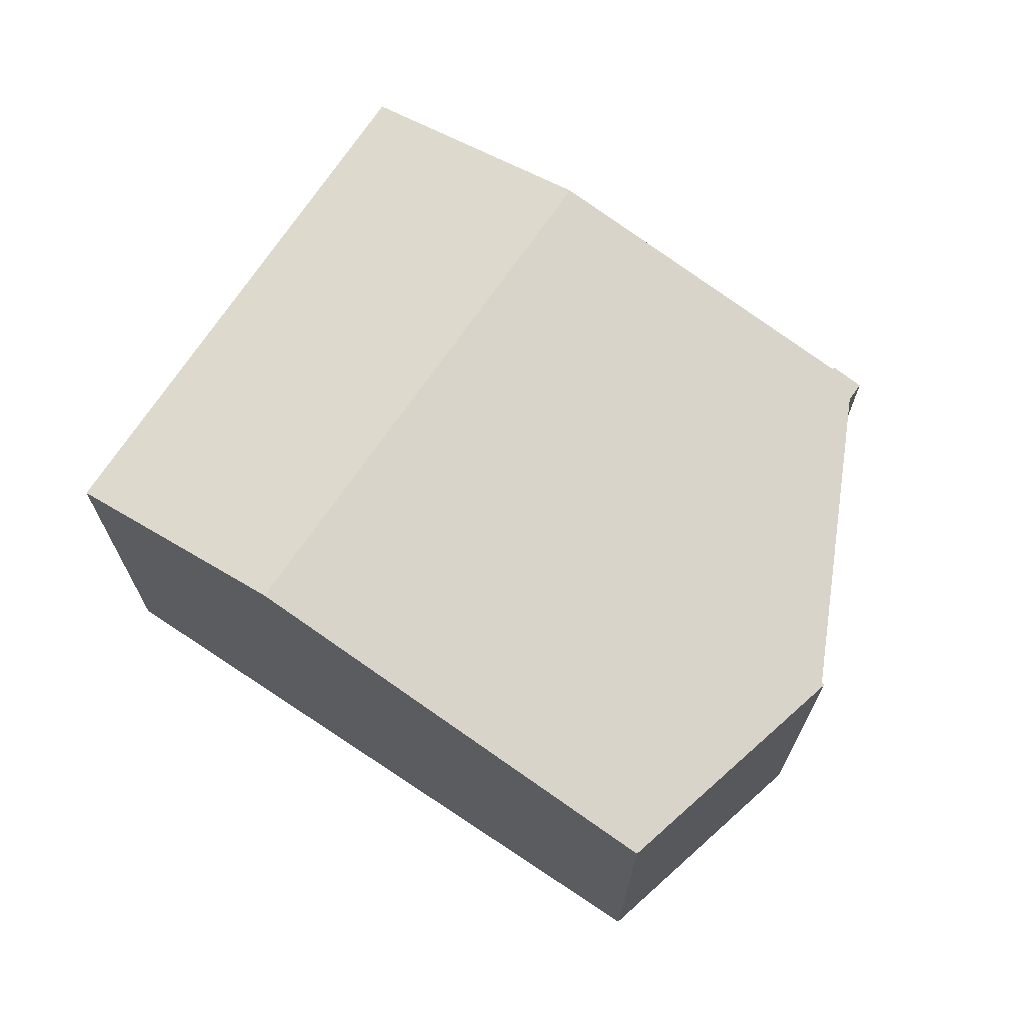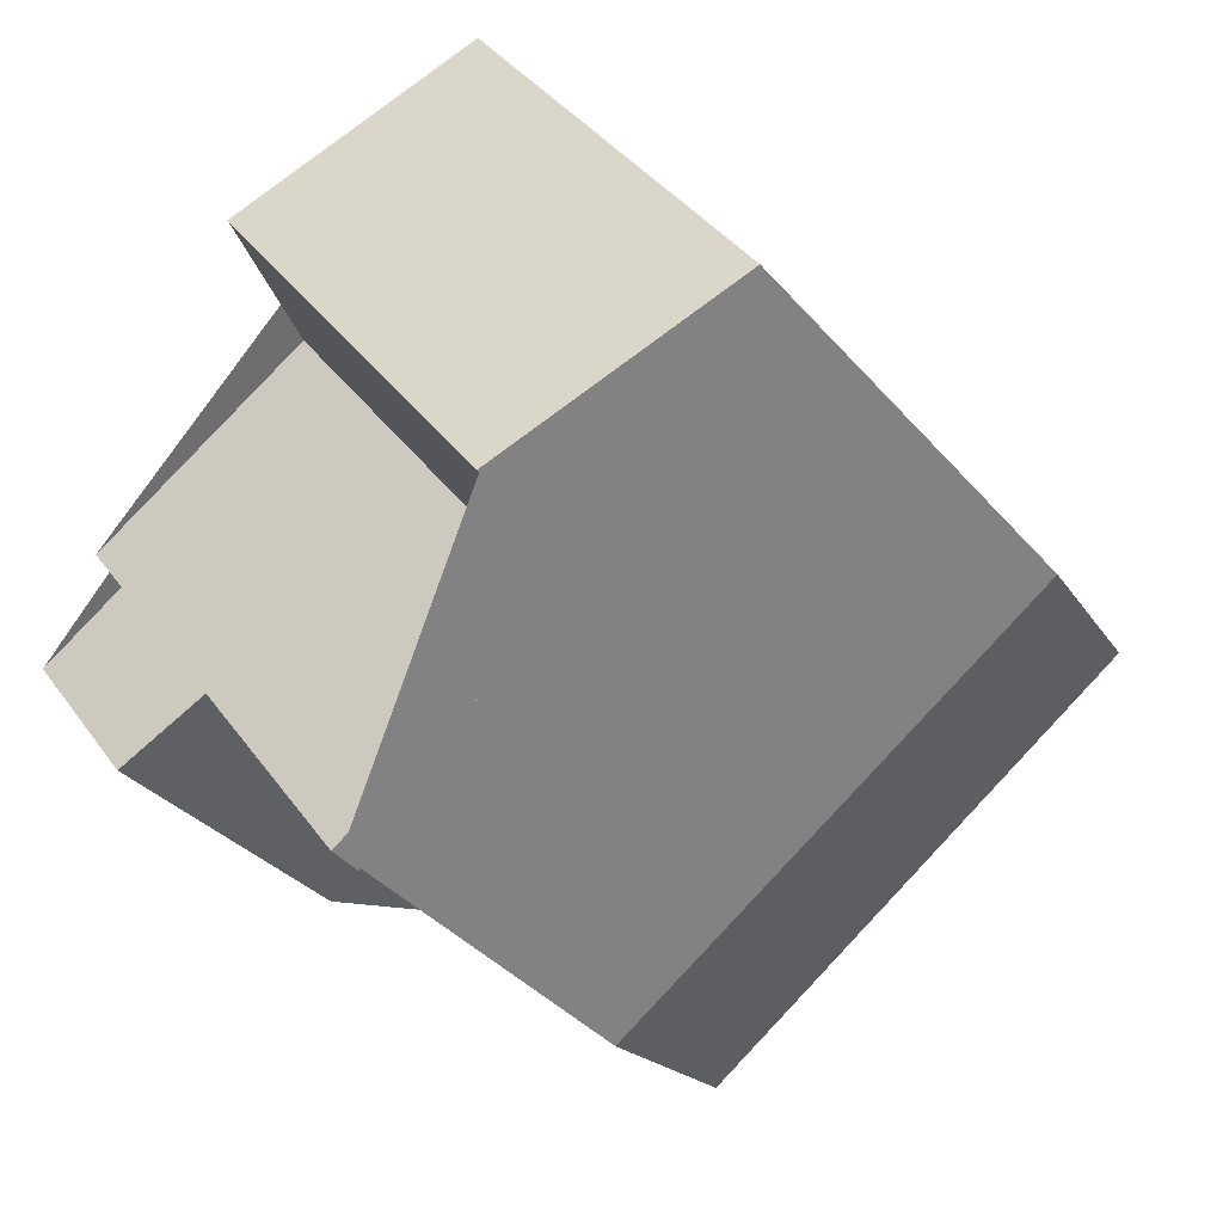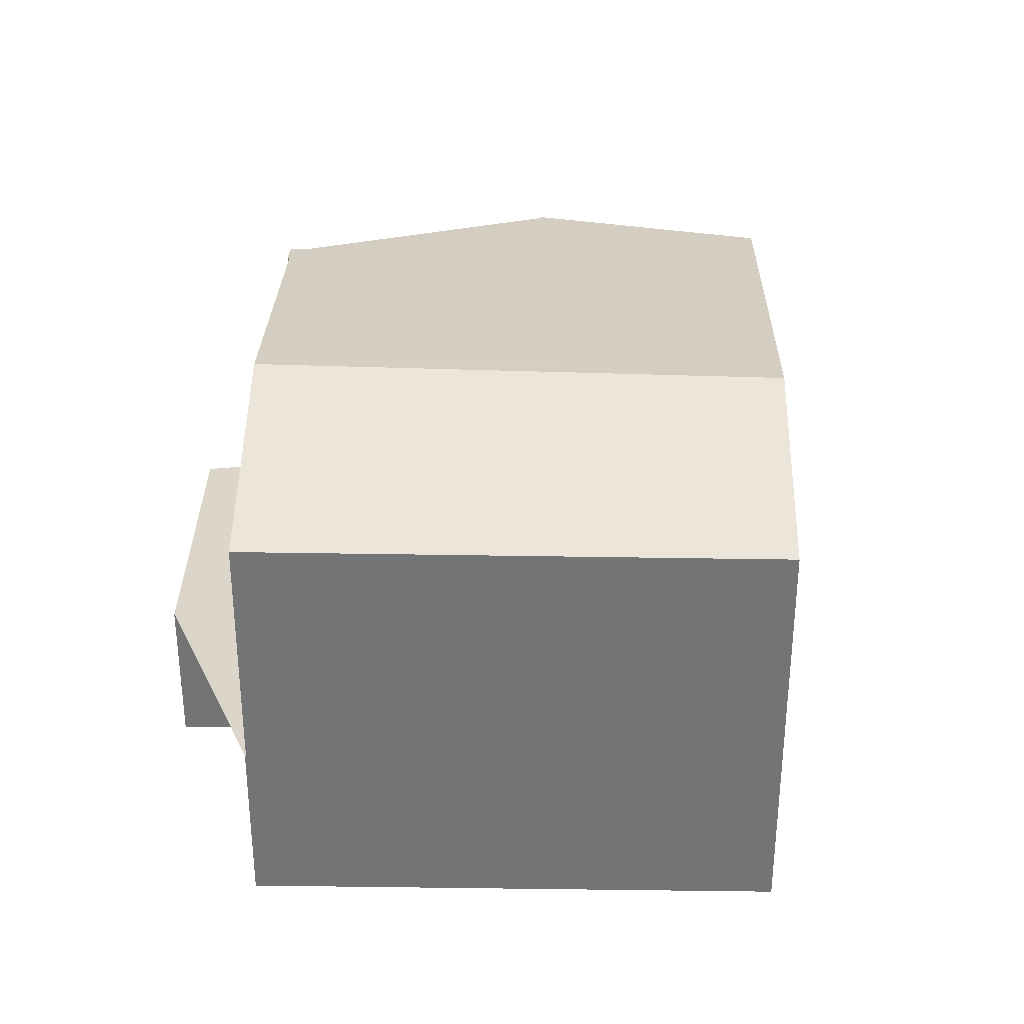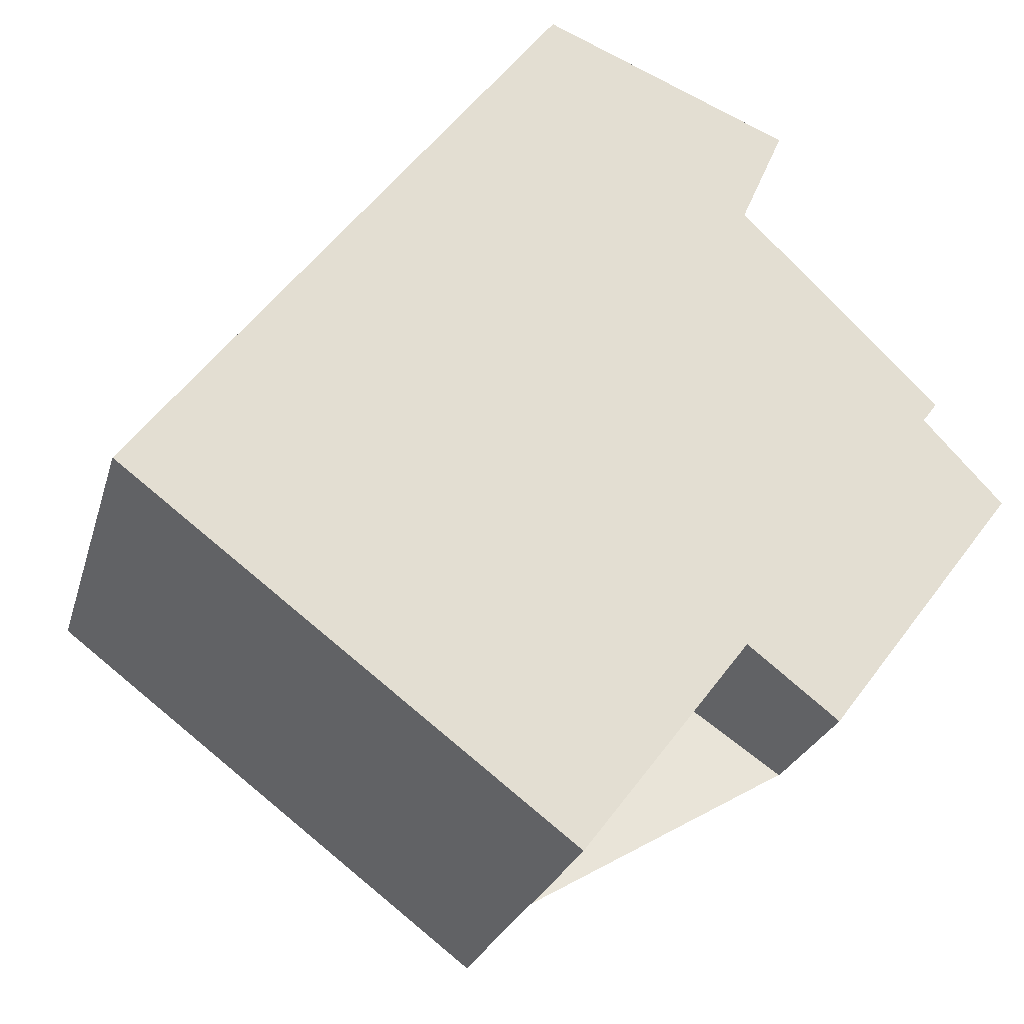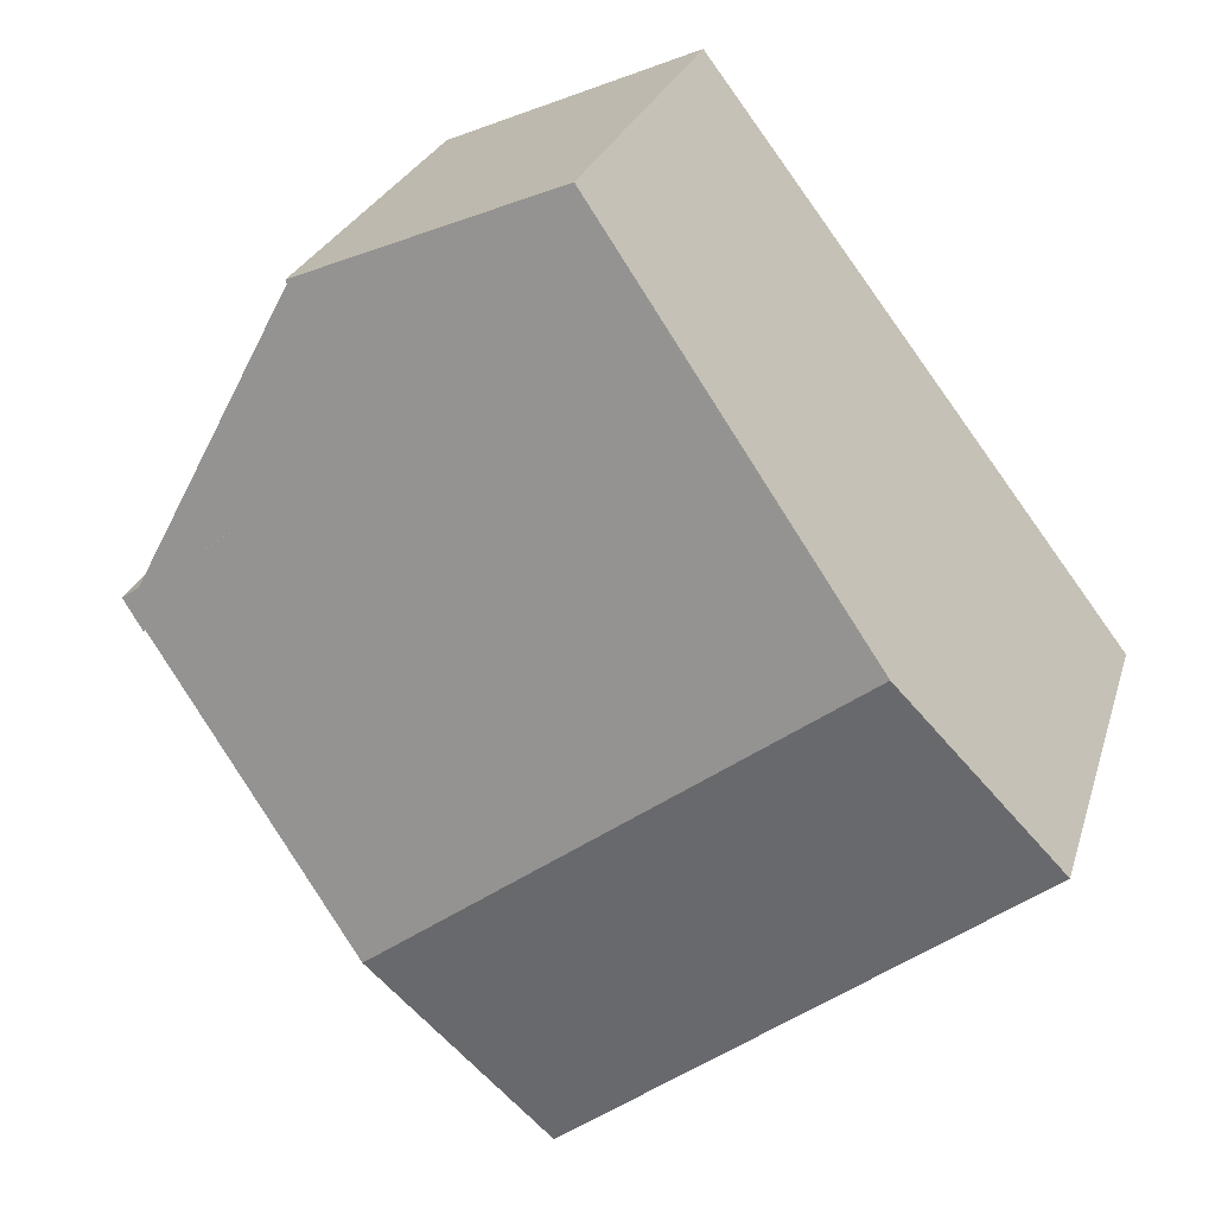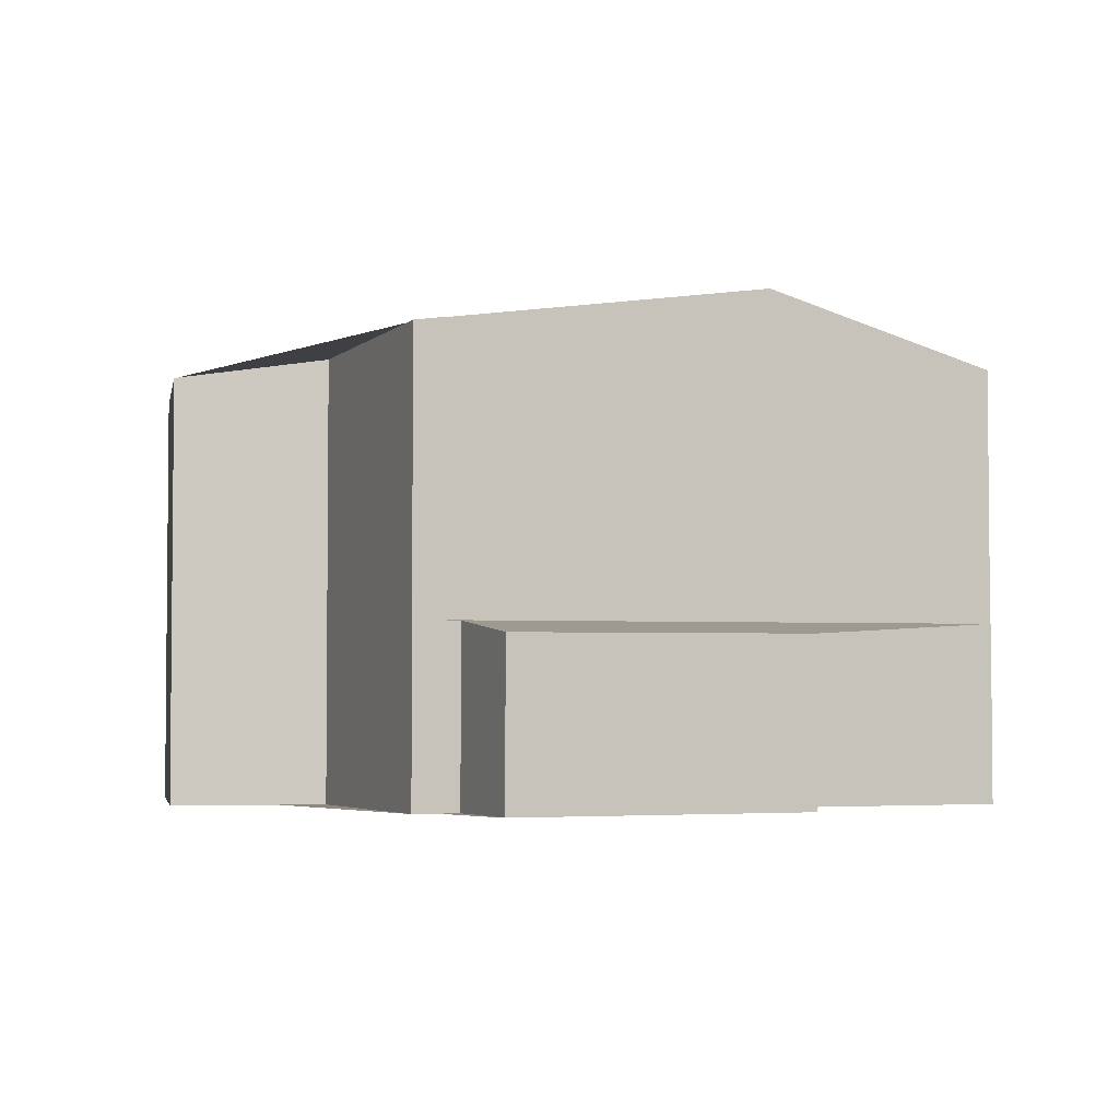
<metadata>
{"format":"obj","ext":"obj","renderer":"f3d","projection":"perspective","resolution":1024,"background":"white","views":[{"elev":70.8,"azim":160.8,"up":"+Z"},{"elev":38.3,"azim":-31.7,"up":"+Y"},{"elev":33.7,"azim":38.3,"up":"+Z"},{"elev":-24.7,"azim":165.4,"up":"+Y"},{"elev":24.9,"azim":15.1,"up":"+Y"},{"elev":-3.6,"azim":-77.3,"up":"+Z"}]}
</metadata>
<code>
v -1873 -795.2 5.544
v -1869 -793.8 5.634
v -1875 -799 5.861
v -1872 -797 5.841
v -1864 -801.1 5.698
v -1870 -805.5 2.362
v -1872 -802.7 2.328
v -1873 -803.6 2.143
v -1876 -800.3 2.105
v -1874 -799.5 2.289
v -1866 -798.6 6.52
v -1872 -802.9 6.588
v -1875 -799 5.861
v -1873 -795.2 5.551
v -1869 -793.9 5.641
v -1873 -795.2 5.551
v -1873 -795.2 5.544
v -1870 -801.5 6.567
v -1875 -799.1 5.879
v -1872 -797.1 5.859
v -1869 -794.9 5.836
v -1872 -797.3 5.886
v -1874 -799.3 5.927
v -1869 -794.9 5.838
v -1866 -798.6 6.521
v -1869 -795 5.839
v -1869 -794.9 5.837
v -1866 -798.6 6.52
v -1874 -799.4 5.927
v -1872 -802.9 6.588
v -1870 -805.5 5.729
v -1874 -799.4 2.288
v -1870 -805.5 2.364
v -1870 -805.5 5.729
v -1872 -802.9 6.588
v -1870 -805.5 2.364
v -1874 -799.3 5.927
v -1874 -799.3 2.292
v -1870 -801.5 6.567
v -1869 -804.6 5.723
v -1875 -799.1 5.88
v -1874 -799.4 5.927
v -1874 -799.3 2.292
v -1874 -799.4 2.288
v -1874 -799.3 2.292
v -1874 -799.3 5.927
v -1866 -798.6 6.521
v -1869 -793.9 5.64
v -1869 -793.9 5.633
v -1864 -801.1 5.698
v -1873 -803.6 2.144
v -1875 -800.3 2.106
v -1872 -802.6 6.547
v -1872 -802.6 2.331
v -1873 -803.6 2.144
v -1873 -803.6 2.143
v -1870 -801.2 6.518
v -1866 -798.3 6.459
v -1866 -798.3 6.459
v -1872 -802.6 2.331
v -1872 -802.6 6.547
v -1864 -801.1 5.701
v -1864 -801.1 5.701
v -1870 -805.5 2.364
v -1870 -805.5 2.362
v -1870 -805.5 5.733
v -1869 -804.6 5.726
v -1870 -805.5 5.733
v -1870 -805.5 2.364
v -1873 -795.2 5.544
v -1873 -795.2 5.544
v -1873 -795.2 8.882e-16
v -1873 -795.2 0
v -1869 -793.9 5.641
v -1869 -793.8 5.634
v -1869 -793.8 0
v -1869 -793.9 -8.882e-16
v -1875 -799 5.861
v -1875 -799 5.861
v -1875 -799 0
v -1875 -799 0
v -1873 -795.2 5.551
v -1872 -797 5.841
v -1872 -797 8.882e-16
v -1873 -795.2 0
v -1864 -801.1 5.698
v -1864 -801.1 5.698
v -1864 -801.1 0
v -1864 -801.1 0
v -1870 -805.5 2.362
v -1870 -805.5 2.362
v -1870 -805.5 0
v -1870 -805.5 0
v -1873 -803.6 2.144
v -1872 -802.7 2.328
v -1872 -802.7 0
v -1873 -803.6 4.441e-16
v -1873 -803.6 2.143
v -1873 -803.6 2.143
v -1873 -803.6 4.441e-16
v -1873 -803.6 0
v -1875 -800.3 2.106
v -1876 -800.3 2.105
v -1876 -800.3 0
v -1875 -800.3 0
v -1874 -799.4 2.288
v -1874 -799.5 2.289
v -1874 -799.5 0
v -1874 -799.4 0
v -1872 -797 5.841
v -1875 -799 5.861
v -1875 -799 0
v -1872 -797 8.882e-16
v -1873 -795.2 5.544
v -1873 -795.2 5.551
v -1873 -795.2 0
v -1873 -795.2 8.882e-16
v -1869 -794.9 5.836
v -1869 -793.9 5.641
v -1869 -793.9 -8.882e-16
v -1869 -794.9 0
v -1869 -793.9 5.633
v -1873 -795.2 5.544
v -1873 -795.2 0
v -1869 -793.9 0
v -1869 -794.9 5.838
v -1869 -794.9 5.836
v -1869 -794.9 0
v -1869 -794.9 0
v -1866 -798.3 6.459
v -1869 -794.9 5.838
v -1869 -794.9 0
v -1866 -798.3 8.882e-16
v -1864 -801.1 5.701
v -1866 -798.6 6.52
v -1866 -798.6 0
v -1864 -801.1 0
v -1870 -805.5 2.362
v -1870 -805.5 2.364
v -1870 -805.5 0
v -1870 -805.5 0
v -1870 -805.5 5.729
v -1869 -804.6 5.723
v -1869 -804.6 0
v -1870 -805.5 -8.882e-16
v -1875 -799 5.861
v -1875 -799.1 5.88
v -1875 -799.1 0
v -1875 -799 0
v -1875 -799.1 5.88
v -1874 -799.4 5.927
v -1874 -799.4 0
v -1875 -799.1 0
v -1869 -793.8 5.634
v -1869 -793.9 5.633
v -1869 -793.9 0
v -1869 -793.8 0
v -1869 -804.6 5.723
v -1864 -801.1 5.698
v -1864 -801.1 0
v -1869 -804.6 0
v -1873 -803.6 2.143
v -1873 -803.6 2.144
v -1873 -803.6 4.441e-16
v -1873 -803.6 4.441e-16
v -1874 -799.5 2.289
v -1875 -800.3 2.106
v -1875 -800.3 0
v -1874 -799.5 0
v -1876 -800.3 2.105
v -1873 -803.6 2.143
v -1873 -803.6 0
v -1876 -800.3 0
v -1866 -798.6 6.52
v -1866 -798.3 6.459
v -1866 -798.3 8.882e-16
v -1866 -798.6 0
v -1864 -801.1 5.698
v -1864 -801.1 5.701
v -1864 -801.1 0
v -1864 -801.1 0
v -1872 -802.7 2.328
v -1870 -805.5 2.362
v -1870 -805.5 0
v -1872 -802.7 0
v -1873 -795.2 0
v -1869 -793.8 0
v -1864 -801.1 0
v -1870 -805.5 0
v -1872 -802.7 0
v -1873 -803.6 0
v -1876 -800.3 0
v -1874 -799.5 0
v -1875 -799 0
v -1872 -797 0
f 42 41 19 23
f 67 40 34 66
f 27 21 24 26
f 49 2 15 48
f 16 14 1 17
f 23 19 20 22
f 19 13 4 14 16 20
f 48 15 21 27
f 53 23 22 57
f 59 26 24 58
f 57 22 26 59
f 26 22 20 27
f 37 29 32 38
f 62 50 40 67
f 41 3 13 19
f 69 33 31 68
f 55 52 10 44 43 54
f 48 16 17 49
f 27 20 16 48
f 63 5 50 62
f 56 9 52 55
f 65 7 51 55 54 64
f 55 51 8 56
f 57 18 12 53
f 58 11 25 59
f 59 25 18 57
f 61 46 45 60
f 62 47 28 63
f 64 36 6 65
f 66 35 39 67
f 67 39 47 62
f 68 30 61 60 69
f 71 72 73 70
f 75 76 77 74
f 79 80 81 78
f 83 84 85 82
f 87 88 89 86
f 91 92 93 90
f 95 96 97 94
f 99 100 101 98
f 103 104 105 102
f 107 108 109 106
f 111 112 113 110
f 115 116 117 114
f 119 120 121 118
f 123 124 125 122
f 127 128 129 126
f 131 132 133 130
f 135 136 137 134
f 139 140 141 138
f 143 144 145 142
f 147 148 149 146
f 151 152 153 150
f 155 156 157 154
f 159 160 161 158
f 163 164 165 162
f 167 168 169 166
f 171 172 173 170
f 175 176 177 174
f 179 180 181 178
f 183 184 185 182
f 187 188 189 190 191 192 193 194 195 186

</code>
